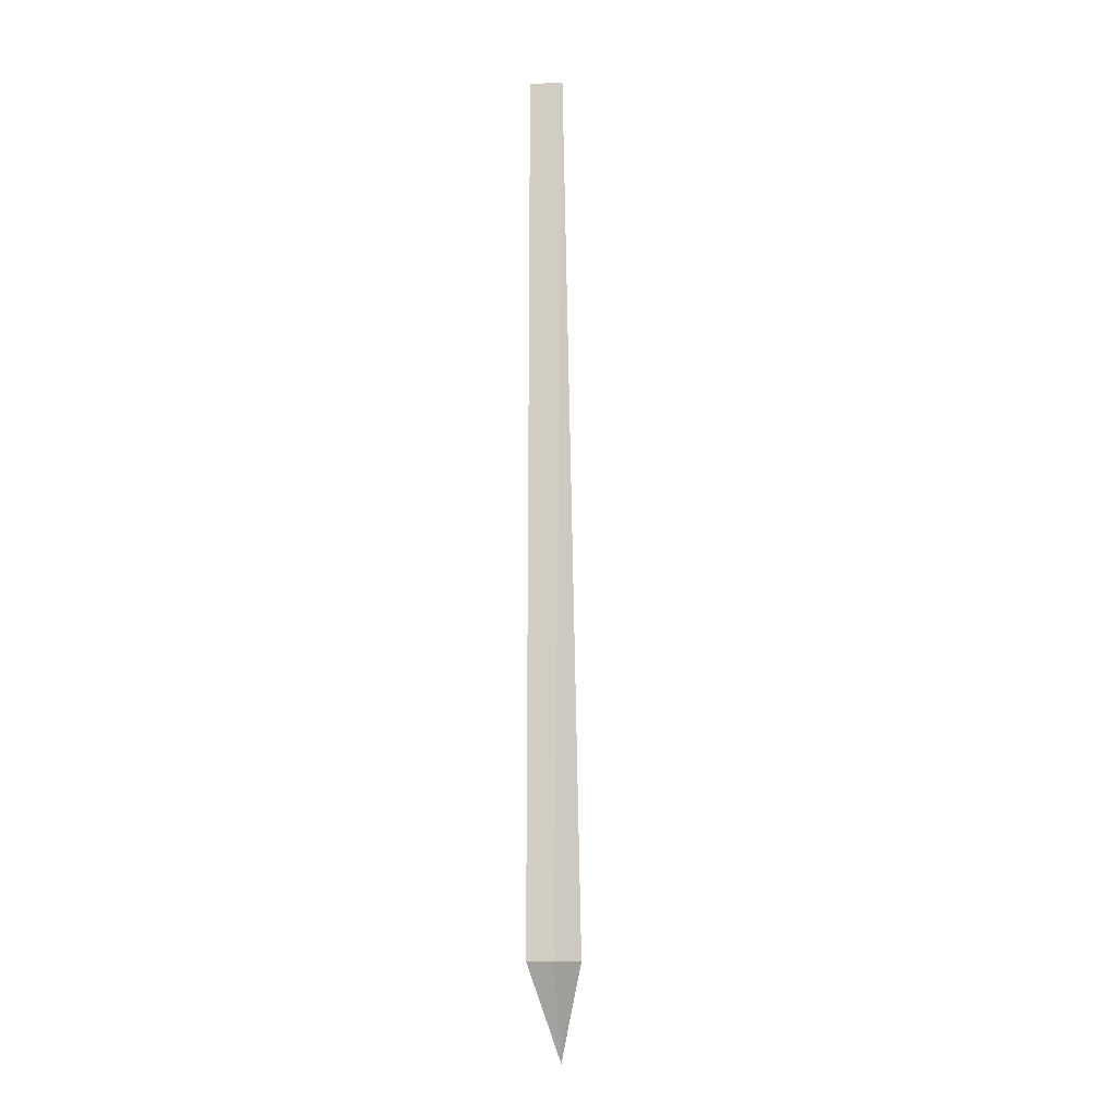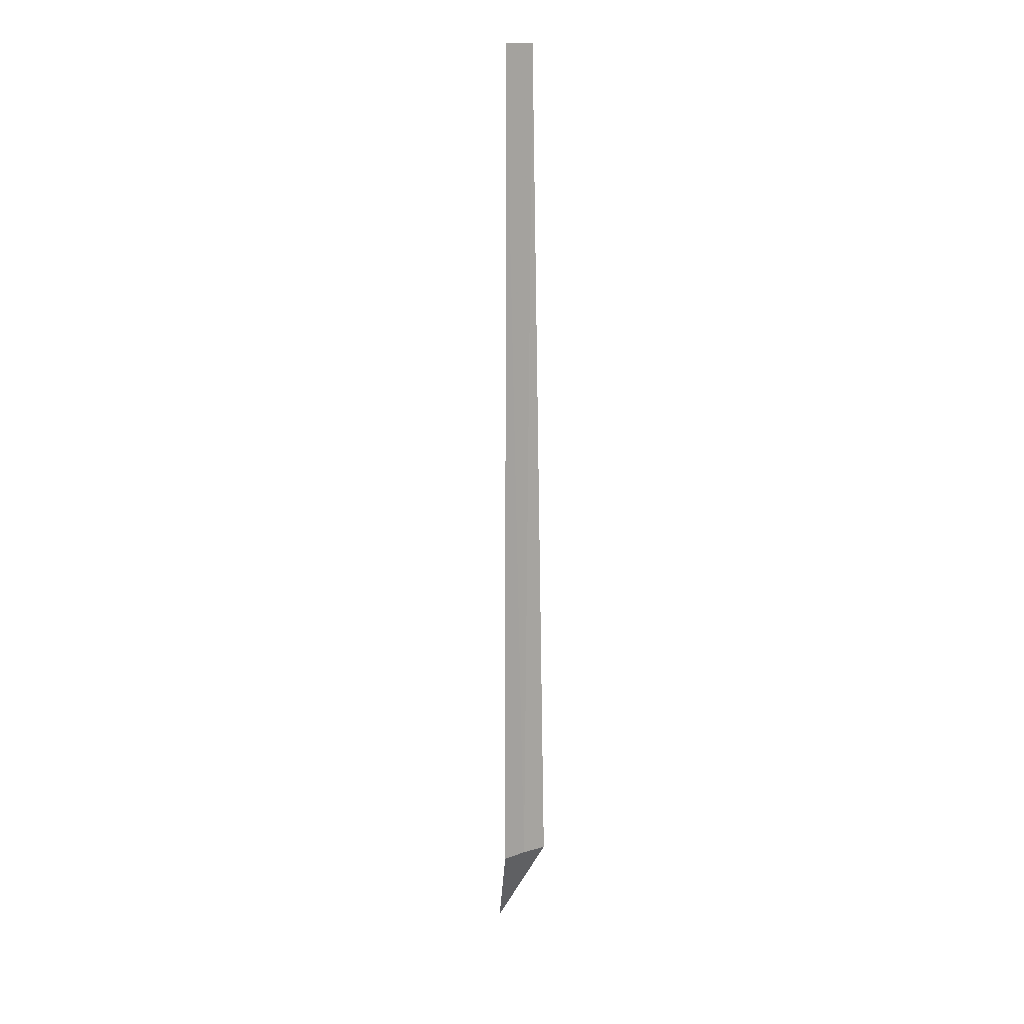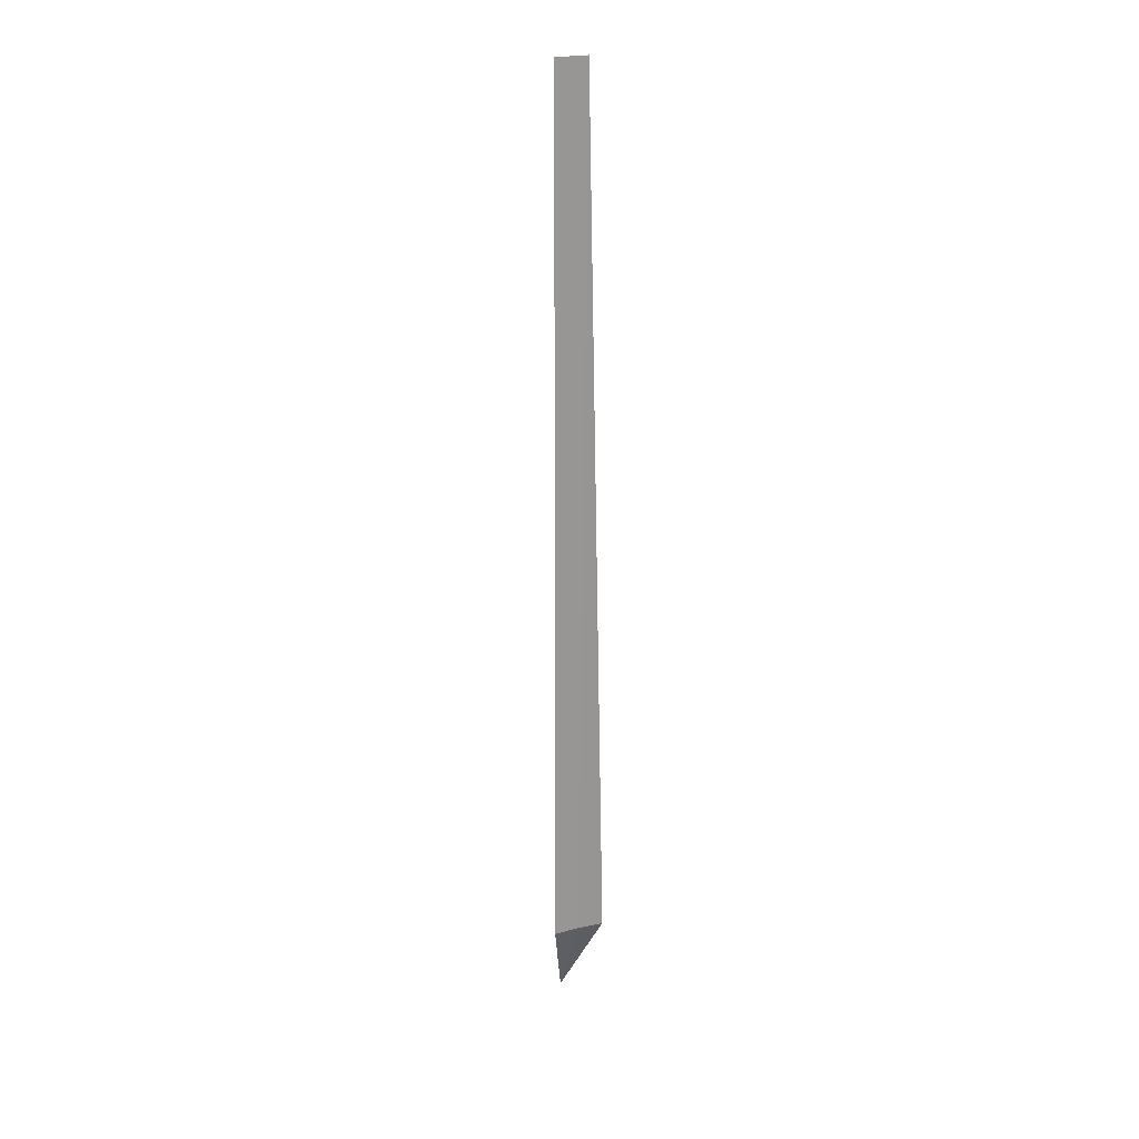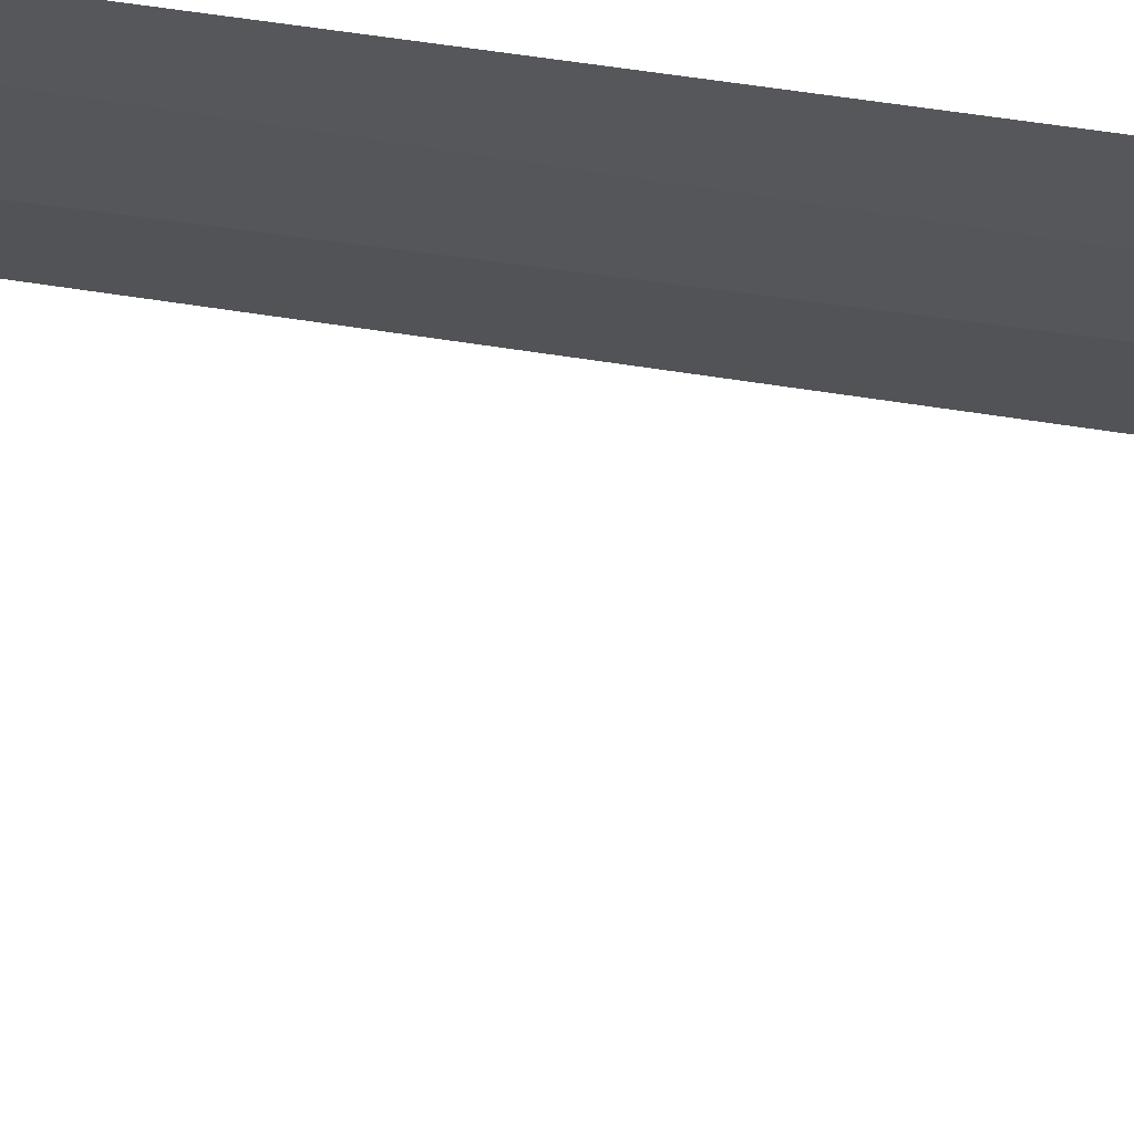
<metadata>
{"format":"obj","ext":"obj","renderer":"f3d","projection":"perspective","resolution":1024,"background":"white","views":[{"elev":-10.0,"azim":-171.8,"up":"+Z"},{"elev":14.9,"azim":145.4,"up":"+Z"},{"elev":22.0,"azim":157.3,"up":"+Z"},{"elev":-24.3,"azim":72.8,"up":"+Y"}]}
</metadata>
<code>
v 0.002629 35.75 86.5
v 0.4084 35.77 86.5
v 0.3817 35.77 100
v -0.1272 35.75 100
v -0.4029 35.77 86.5
v 0.002607 35 85
f 1 3 2
f 1 4 3
f 1 5 4
f 1 6 5
f 1 2 6

</code>
